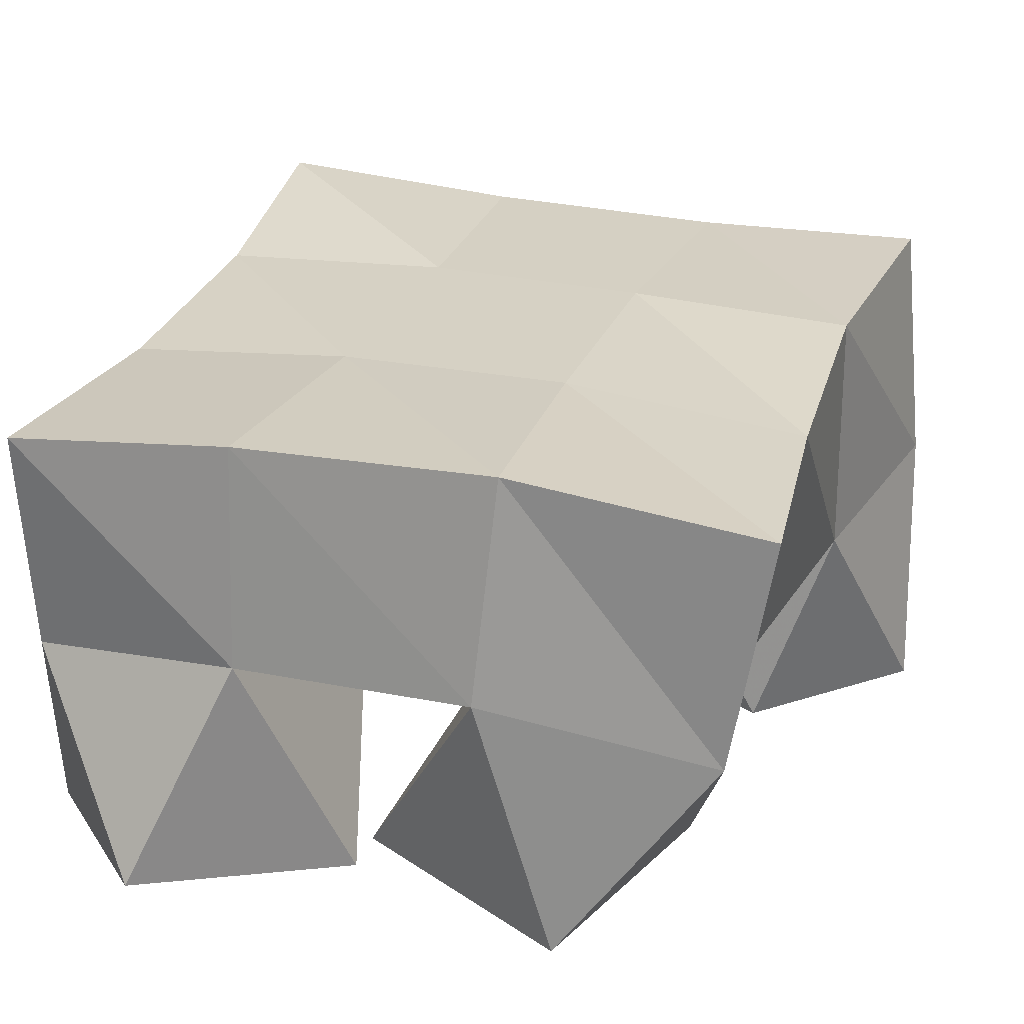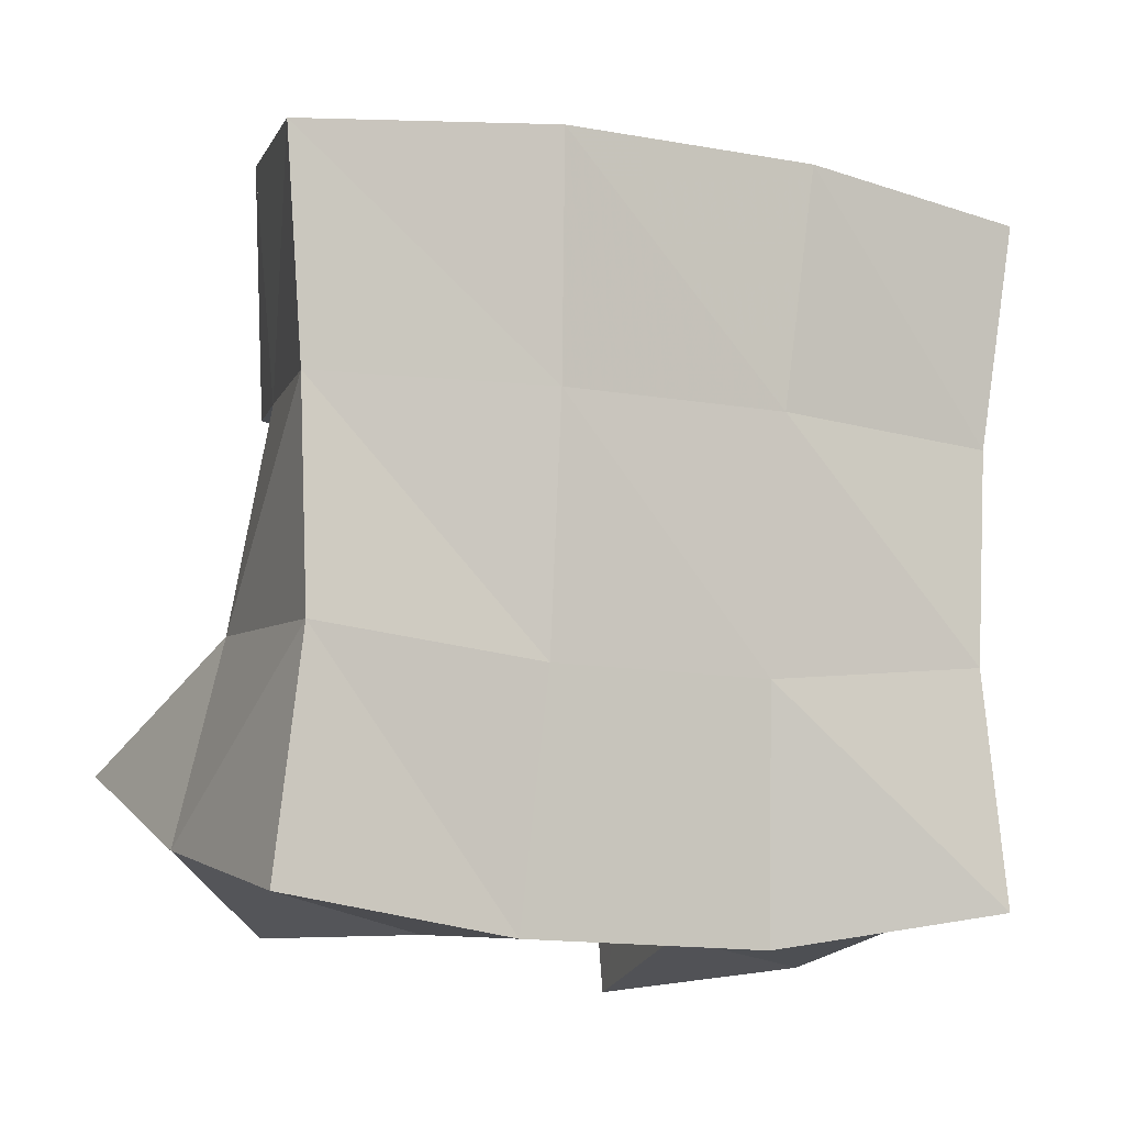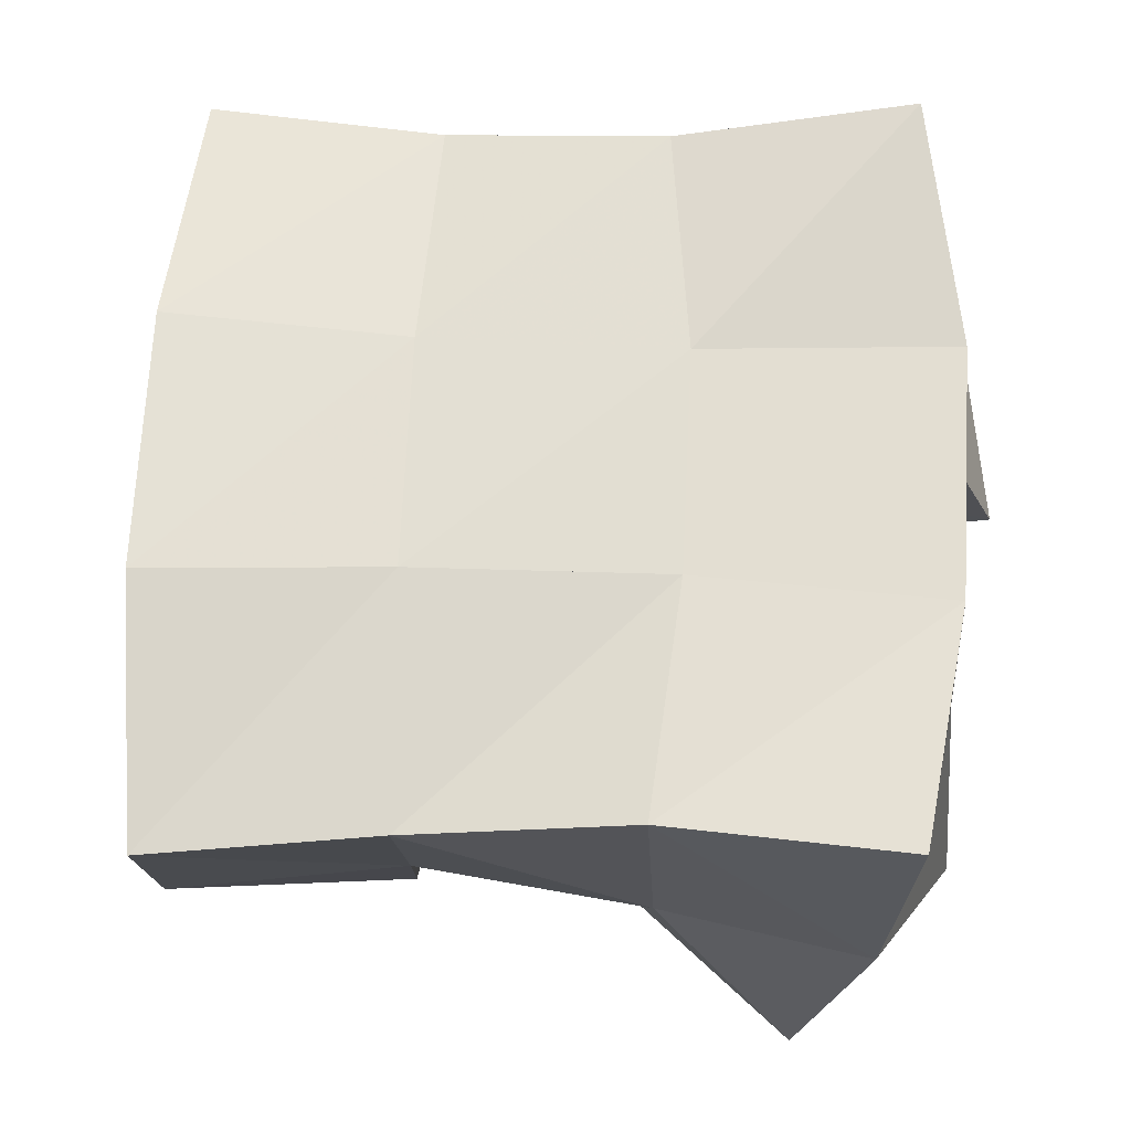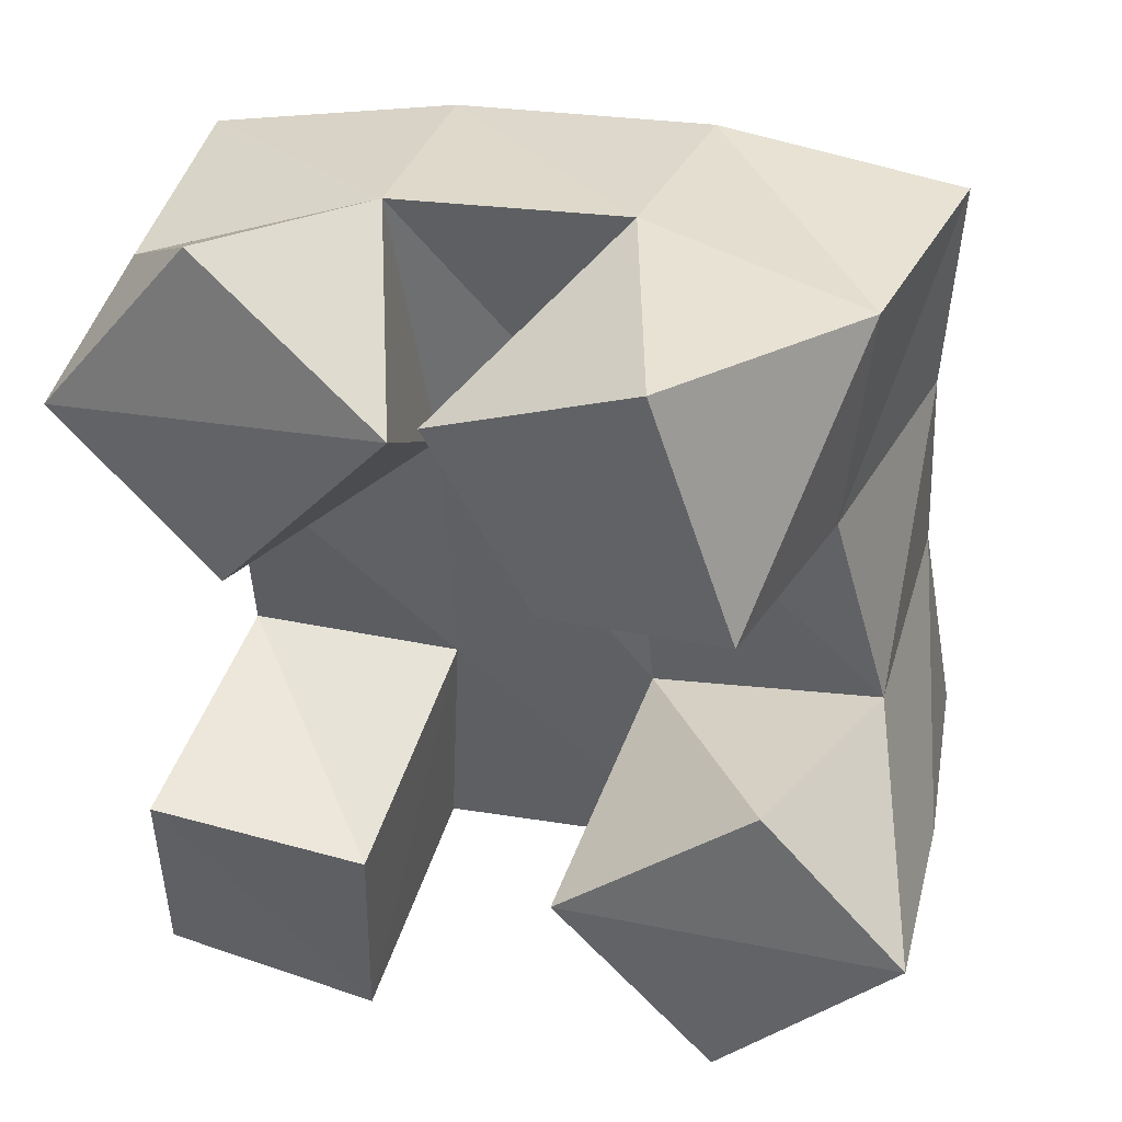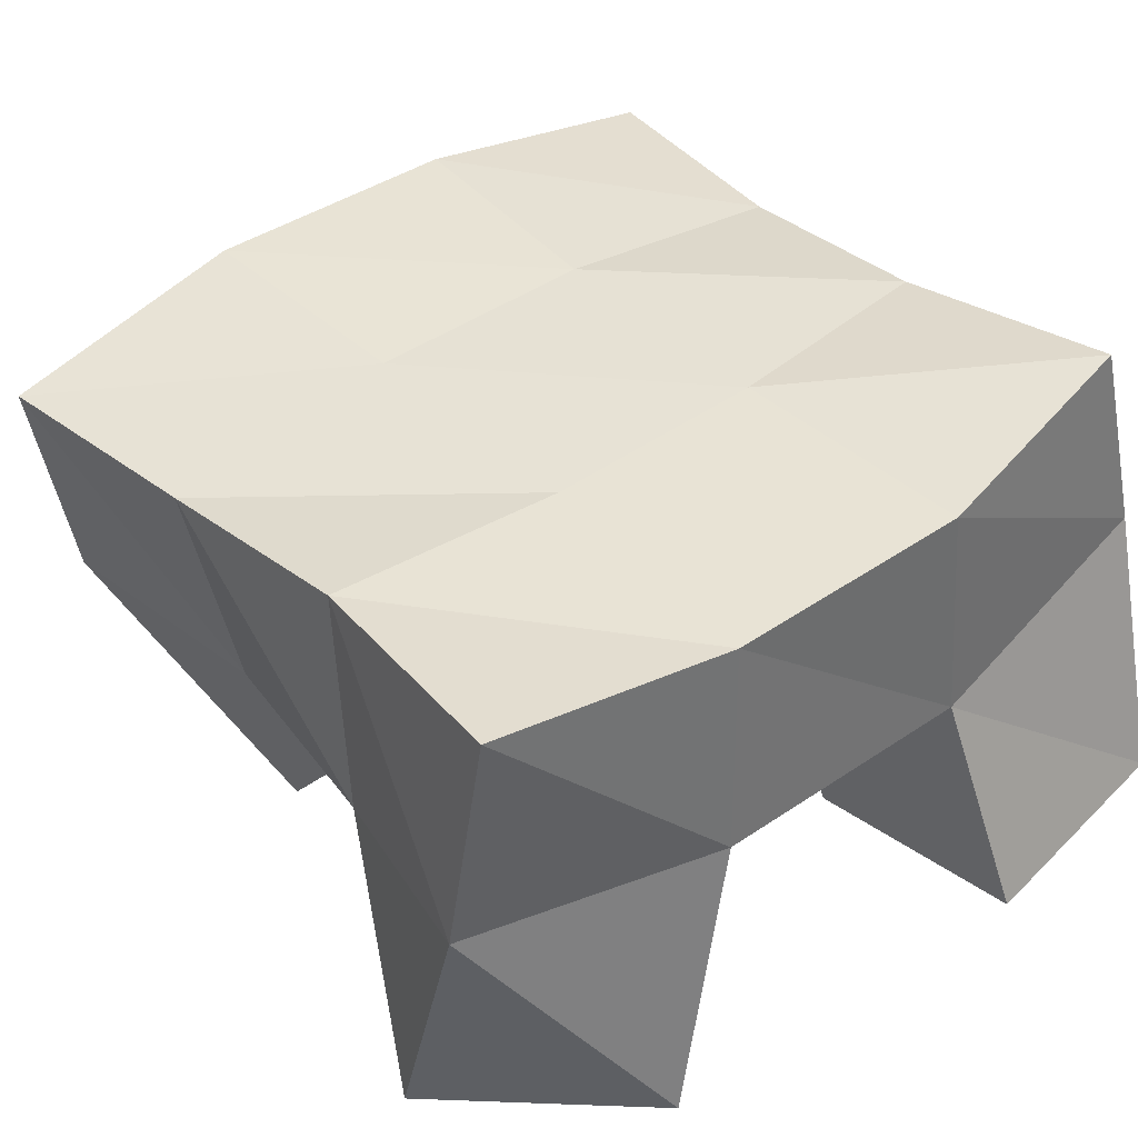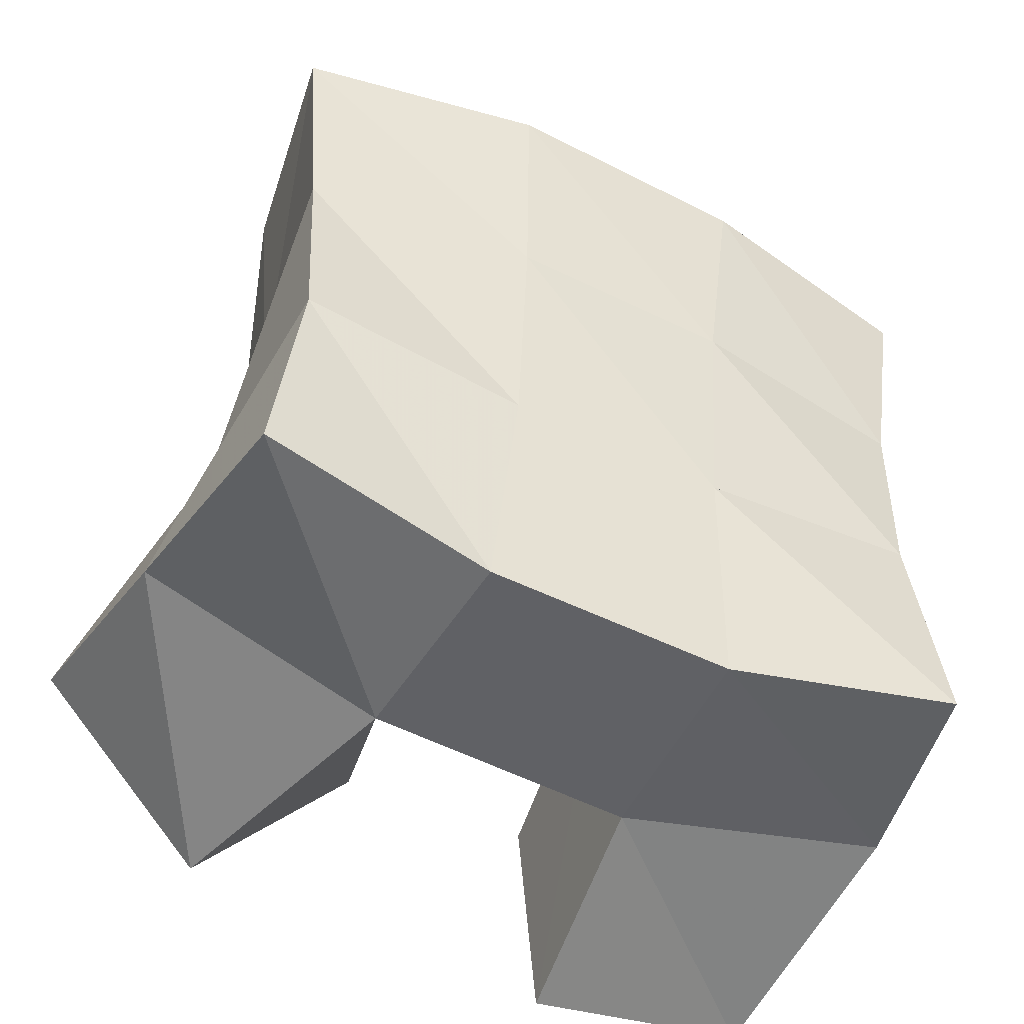
<metadata>
{"format":"obj","ext":"obj","renderer":"f3d","projection":"perspective","resolution":1024,"background":"white","views":[{"elev":24.9,"azim":15.0,"up":"+Y"},{"elev":-2.6,"azim":156.7,"up":"+Z"},{"elev":66.3,"azim":89.0,"up":"+Y"},{"elev":38.8,"azim":16.1,"up":"+Z"},{"elev":42.1,"azim":136.4,"up":"+Y"},{"elev":-45.4,"azim":152.6,"up":"+Z"}]}
</metadata>
<code>
v 2.301 0.1114 0.07847
v 2.297 0.1665 0.09549
v 2.349 0.1082 0.0747
v 2.353 0.1549 0.09143
v 2.306 0.1 0.1296
v 2.311 0.1508 0.1427
v 2.351 0.1041 0.122
v 2.356 0.154 0.1409
v 2.386 0.1139 0.1894
v 2.394 0.1532 0.1997
v 2.428 0.1 0.2029
v 2.438 0.1426 0.2019
v 2.366 0.1067 0.235
v 2.394 0.154 0.2564
v 2.41 0.1 0.2554
v 2.443 0.1439 0.2503
v 2.328 0.1 0.1962
v 2.312 0.1419 0.1909
v 2.363 0.1 0.2359
v 2.355 0.1497 0.1999
v 2.294 0.1029 0.2289
v 2.295 0.1445 0.2368
v 2.323 0.1072 0.2657
v 2.344 0.1534 0.2526
v 2.428 0.1 0.08918
v 2.411 0.1568 0.09445
v 2.465 0.1027 0.1252
v 2.463 0.1566 0.1127
v 2.393 0.1 0.1256
v 2.4 0.1519 0.1453
v 2.434 0.1042 0.1575
v 2.45 0.1492 0.1544
v 2.306 0.2097 0.09946
v 2.356 0.2032 0.09346
v 2.307 0.2017 0.1482
v 2.355 0.2023 0.1459
v 2.302 0.1948 0.1931
v 2.351 0.2 0.1986
v 2.293 0.1925 0.2406
v 2.344 0.1994 0.2484
v 2.408 0.2023 0.09768
v 2.402 0.2015 0.1491
v 2.399 0.2001 0.2015
v 2.398 0.2007 0.2515
v 2.458 0.2059 0.1084
v 2.45 0.2013 0.1569
v 2.449 0.1944 0.203
v 2.451 0.1928 0.2499
f 1 2 4
f 3 1 4
f 2 6 8
f 4 2 8
f 6 5 7
f 8 6 7
f 5 1 3
f 7 5 3
f 8 7 3
f 4 8 3
f 2 1 5
f 6 2 5
f 9 10 12
f 11 9 12
f 10 14 16
f 12 10 16
f 14 13 15
f 16 14 15
f 13 9 11
f 15 13 11
f 16 15 11
f 12 16 11
f 10 9 13
f 14 10 13
f 17 18 20
f 19 17 20
f 18 22 24
f 20 18 24
f 22 21 23
f 24 22 23
f 21 17 19
f 23 21 19
f 24 23 19
f 20 24 19
f 18 17 21
f 22 18 21
f 25 26 28
f 27 25 28
f 26 30 32
f 28 26 32
f 30 29 31
f 32 30 31
f 29 25 27
f 31 29 27
f 32 31 27
f 28 32 27
f 26 25 29
f 30 26 29
f 2 33 34
f 4 2 34
f 33 35 36
f 34 33 36
f 35 6 8
f 36 35 8
f 6 2 4
f 8 6 4
f 36 8 4
f 34 36 4
f 33 2 6
f 35 33 6
f 6 35 36
f 8 6 36
f 35 37 38
f 36 35 38
f 37 18 20
f 38 37 20
f 18 6 8
f 20 18 8
f 38 20 8
f 36 38 8
f 35 6 18
f 37 35 18
f 18 37 38
f 20 18 38
f 37 39 40
f 38 37 40
f 39 22 24
f 40 39 24
f 22 18 20
f 24 22 20
f 40 24 20
f 38 40 20
f 37 18 22
f 39 37 22
f 4 34 41
f 26 4 41
f 34 36 42
f 41 34 42
f 36 8 30
f 42 36 30
f 8 4 26
f 30 8 26
f 42 30 26
f 41 42 26
f 34 4 8
f 36 34 8
f 8 36 42
f 30 8 42
f 36 38 43
f 42 36 43
f 38 20 10
f 43 38 10
f 20 8 30
f 10 20 30
f 43 10 30
f 42 43 30
f 36 8 20
f 38 36 20
f 20 38 43
f 10 20 43
f 38 40 44
f 43 38 44
f 40 24 14
f 44 40 14
f 24 20 10
f 14 24 10
f 44 14 10
f 43 44 10
f 38 20 24
f 40 38 24
f 26 41 45
f 28 26 45
f 41 42 46
f 45 41 46
f 42 30 32
f 46 42 32
f 30 26 28
f 32 30 28
f 46 32 28
f 45 46 28
f 41 26 30
f 42 41 30
f 30 42 46
f 32 30 46
f 42 43 47
f 46 42 47
f 43 10 12
f 47 43 12
f 10 30 32
f 12 10 32
f 47 12 32
f 46 47 32
f 42 30 10
f 43 42 10
f 10 43 47
f 12 10 47
f 43 44 48
f 47 43 48
f 44 14 16
f 48 44 16
f 14 10 12
f 16 14 12
f 48 16 12
f 47 48 12
f 43 10 14
f 44 43 14

</code>
